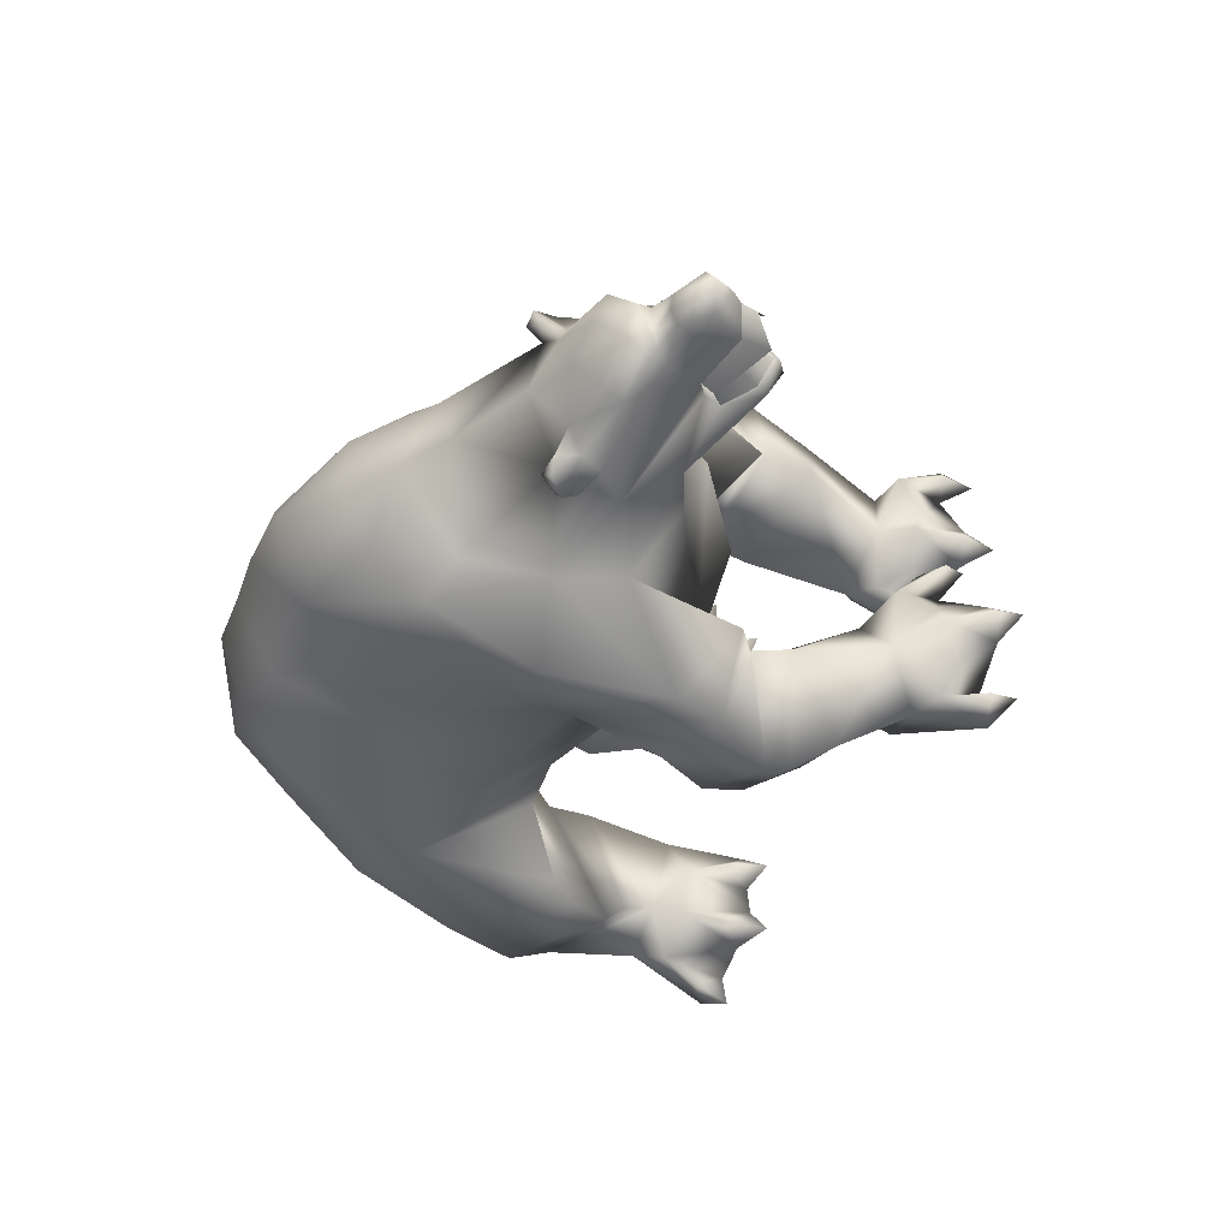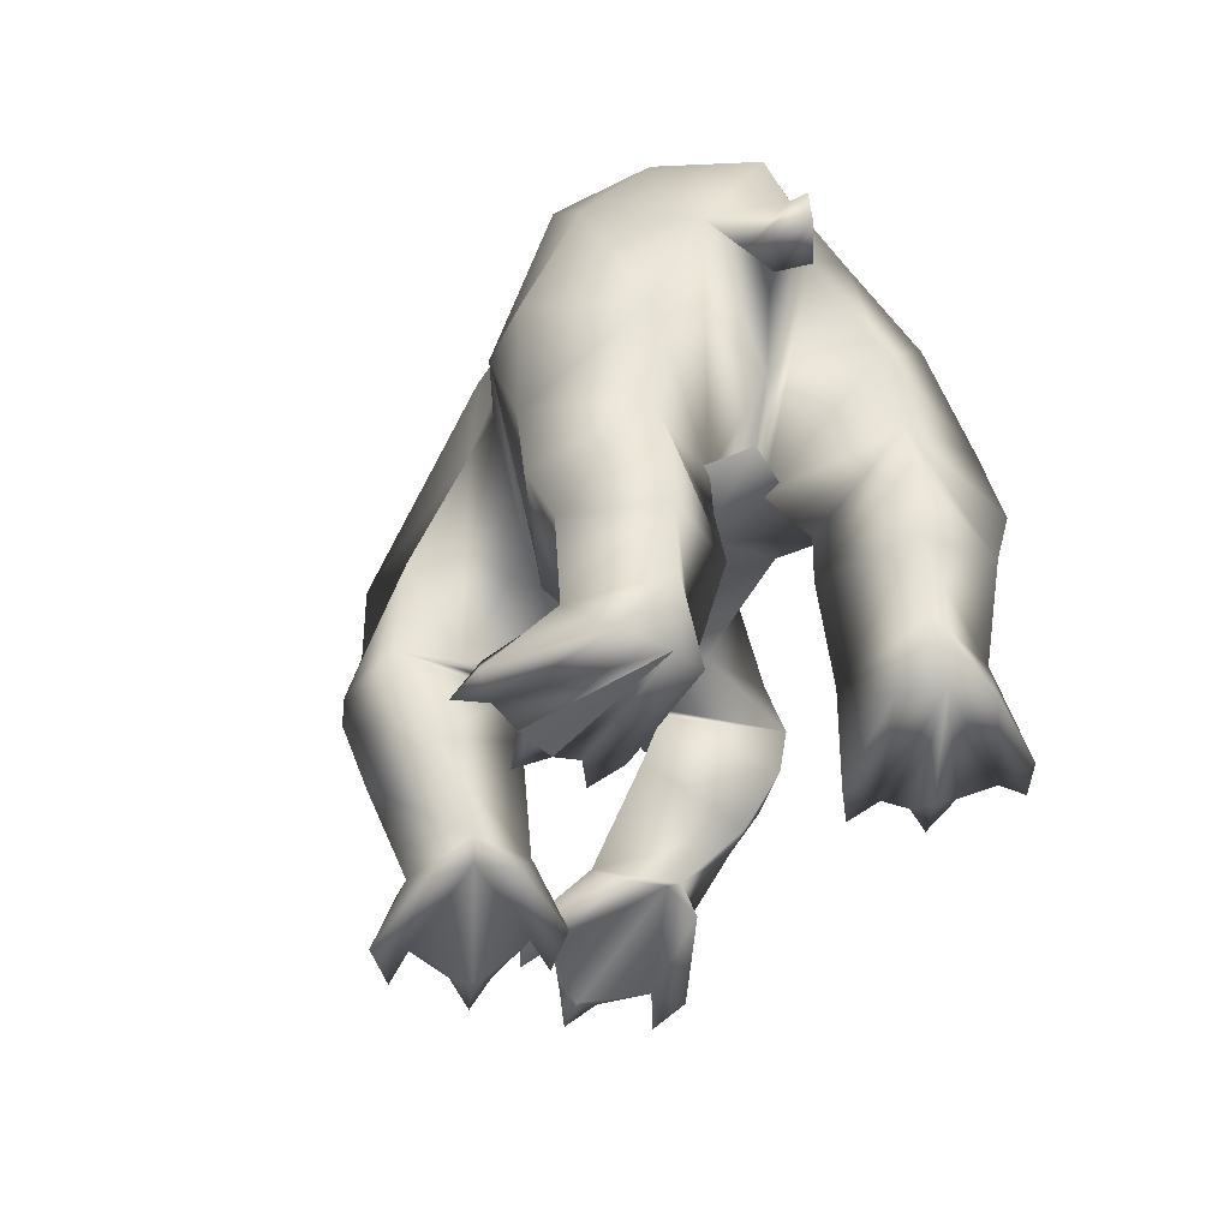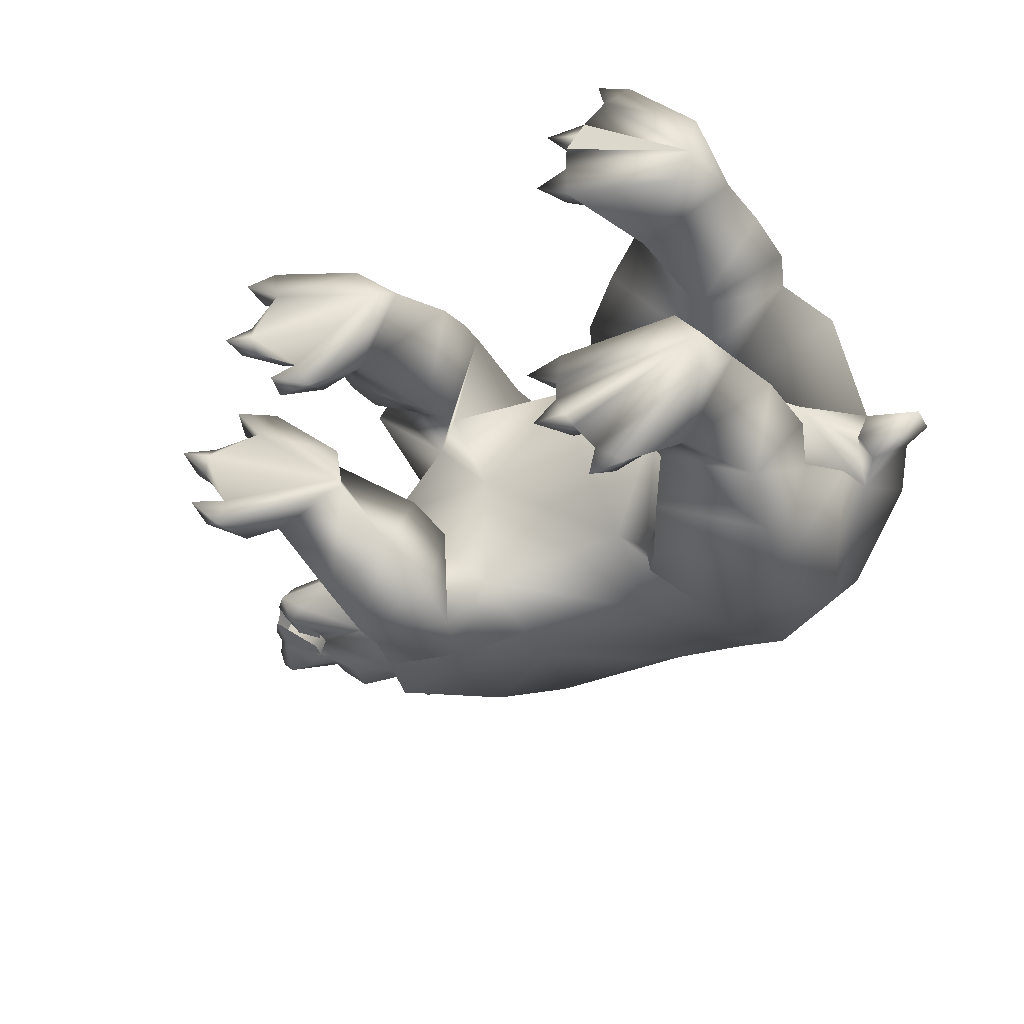
<metadata>
{"format":"obj","ext":"obj","renderer":"f3d","projection":"perspective","resolution":1024,"background":"white","views":[{"elev":-30.3,"azim":65.0,"up":"+Y"},{"elev":-28.0,"azim":-110.9,"up":"+Z"},{"elev":-38.8,"azim":-143.7,"up":"+Y"}]}
</metadata>
<code>
o bear_mesh1_mesh1-geometry
v -0.2946 0.3777 -0.3439
v -0.2675 0.3262 -0.3557
v -0.6324 0.1802 -0.2377
v -0.3198 0.4255 -0.3316
v 1.37 0.1504 1.012
v 1.374 0.2 0.962
v 1.31 0.231 1.008
v 1.577 0.1243 0.997
v 1.405 0.08453 1.049
v 1.367 0.146 1.083
v 1.291 0.1507 1.047
v 1.342 -0.04763 1.108
v 1.1 -0.07366 1.21
v 0.9853 0.1077 1.211
v 0.9595 0.1956 0.857
v 0.8246 0.1799 1.221
v 0.7807 0.06539 1.382
v 0.4109 0.03794 1.463
v 0.6125 -0.1183 1.508
v 0.3821 -0.119 1.514
v 0.1649 -0.1126 1.48
v 0.181 0.1292 1.403
v -0.07341 -0.1086 1.453
v -0.06116 0.1064 1.395
v -0.03474 0.26 1.301
v -0.2806 0.08859 1.322
v -0.2476 0.2668 1.155
v -0.535 0.05422 0.9919
v -0.6005 0.2103 0.6746
v -0.2221 -0.08351 0.487
v -0.5543 0.206 0.4392
v -0.2661 0.426 0.5231
v -0.2226 0.4093 0.8534
v -0.02295 0.4193 0.8186
v 0.1924 0.2353 1.162
v 0.4567 0.1336 1.32
v 0.5062 0.2817 1.103
v 0.4644 0.3117 0.8411
v 0.8654 0.467 0.6028
v 0.8374 0.3484 0.8685
v 1.06 0.2529 0.6957
v 1.3 0.2537 0.8756
v 1.274 0.2031 0.9907
v 1.268 0.2047 1.05
v 1.304 0.2359 1.057
v 1.31 0.1711 1.101
v 1.347 0.2007 1.096
v 1.587 0.09856 0.9376
v 1.681 0.0339 0.9257
v 1.676 0.03788 0.9624
v 1.552 0.05057 1.028
v 1.488 -0.04451 1.056
v 1.404 -0.1664 1.019
v 1.3 -0.2296 1.004
v 0.8916 -0.2827 1.106
v 0.9749 -0.09874 1.303
v 0.8101 -0.1033 1.411
v 0.8012 -0.2733 1.327
v 0.4788 -0.2772 1.391
v 0.2084 -0.3553 1.367
v -0.04337 -0.3264 1.391
v -0.2651 -0.3037 1.335
v -0.2815 -0.1067 1.366
v -0.5261 -0.1125 1.216
v -0.5018 -0.2451 0.9789
v -0.6509 -0.1201 1.01
v -0.5745 -0.2119 0.9035
v -0.7481 -0.1222 0.9672
v -0.7632 -0.1252 0.8788
v -0.5458 -0.1235 0.8757
v -0.5758 -0.03386 0.8978
v -0.5256 -0.122 0.9177
v -0.4691 -0.1311 0.6262
v -0.3886 -0.1332 0.4799
v 0.1727 0.1938 0.5035
v -0.09014 -0.117 0.387
v 0.2622 0.2125 0.4587
v 0.1374 0.3522 0.7576
v 0.719 0.2415 0.3655
v 0.5762 0.4401 0.5488
v 0.8427 0.4775 0.3895
v 0.9349 0.2629 0.2187
v 0.7567 0.1082 0.3473
v 0.895 0.3055 0.2192
v 0.6341 0.123 0.2428
v 0.5548 0.4741 0.2788
v 0.5326 0.4472 0.171
v 0.7712 0.5398 0.15
v 0.7522 0.5433 0.2193
v 0.5886 -0.09402 0.3722
v 0.9472 -0.09615 0.333
v 1.231 -0.04269 0.5462
v 1.196 0.1089 0.6455
v 1.358 0.1574 0.7193
v 1.592 0.08774 0.7544
v 1.648 0.1046 0.8071
v 1.653 0.06305 0.8961
v 1.769 0.01784 0.9125
v 1.674 -0.02583 0.9196
v 1.687 -0.02878 0.9429
v 1.681 -0.08505 0.9102
v 1.677 -0.09831 0.9447
v 1.579 -0.1917 0.9557
v 1.588 -0.1516 0.903
v 1.375 -0.257 0.916
v 1.322 -0.2961 0.8385
v 1.649 -0.1266 0.7777
v 1.593 -0.1134 0.7399
v 1.364 -0.1915 0.6865
v 1.134 -0.3812 0.7305
v 1.218 -0.2015 0.6122
v 0.7516 -0.3068 0.3419
v 1.077 -0.4166 0.3733
v 1.053 -0.6551 0.5541
v 0.9891 -0.6546 0.3986
v 0.6318 -0.5214 0.667
v 0.7671 -0.6651 0.4697
v 0.643 -0.4334 0.4645
v 0.1919 -0.5722 0.7463
v 0.163 -0.4254 0.5192
v 1.228 -0.006747 0.6113
v 1.403 -0.01075 0.5556
v 1.578 -0.06236 0.5816
v 1.639 -0.01534 0.5408
v 1.579 0.02876 0.5868
v 1.635 0.06001 0.595
v 1.573 0.08389 0.6918
v 1.551 -0.01985 0.7371
v 1.578 -0.01194 0.8045
v 1.771 -0.05845 0.728
v 1.76 -0.00463 0.7602
v 1.771 0.05576 0.7428
v 1.828 -0.003513 0.7545
v 1.874 -0.009528 0.8027
v 1.851 -0.07774 0.8477
v 1.765 -0.09799 0.8403
v 1.627 -0.1306 0.7274
v 1.736 -0.03836 0.6269
v 1.811 0.003027 0.7035
v 1.736 0.06145 0.6406
v 1.626 0.1207 0.7594
v 1.764 0.06521 0.8615
v 1.85 0.04466 0.8636
v 1.91 -0.0175 0.8656
v 1.764 -0.02464 0.9143
v 1.769 -0.06518 0.9017
v 1.654 -0.106 0.8736
v 1.576 -0.1186 0.688
v 1.633 -0.09521 0.588
v 1.686 -0.01812 0.576
v 1.689 -0.01918 0.594
v 1.64 0.04282 0.6222
v 1.636 -0.02112 0.6435
v 1.639 -0.08131 0.6173
v 1.702 -0.02066 0.6325
v 1.675 -0.07302 0.6825
v 1.6 -0.1108 0.7164
v 1.674 0.02968 0.6838
v 1.598 0.07053 0.7193
v 1.307 -0.01108 0.6284
v 0.6717 -0.682 0.2957
v 0.6871 -0.3216 0.2887
v 1.024 -0.4585 0.3214
v 0.8974 -0.7106 0.2233
v 0.9057 -0.6994 0.1508
v 0.6445 -0.6468 0.1579
v 0.6731 -0.5533 -0.01211
v 0.7063 -0.271 0.15
v 1.026 -0.4088 0.1902
v 1.038 -0.4498 0.3219
v 0.931 -0.6192 0.02671
v 0.7399 -0.3939 -0.166
v 0.9585 -0.4873 -0.2046
v 0.799 -0.4632 -0.2288
v 0.7573 -0.3615 -0.1718
v 1.053 -0.4314 -0.3624
v 1.11 -0.2408 -0.3951
v 1.128 -0.302 -0.3848
v 1.179 -0.2266 -0.442
v 1.198 -0.2477 -0.3494
v 1.118 -0.1898 -0.3611
v 1.15 -0.2842 -0.2134
v 1.092 -0.3686 -0.2809
v 1.022 -0.3183 -0.1165
v 1.079 -0.4813 -0.2206
v 0.8656 -0.1877 -0.108
v 1.025 -0.146 -0.1378
v 0.972 -0.03894 -0.2479
v 1.097 -0.06982 -0.257
v 1.006 -0.1286 -0.2857
v 1.065 -0.2009 -0.2395
v 0.7691 -0.2368 -0.1663
v 1.053 -0.05317 -0.3398
v 1.056 -0.5323 -0.3777
v 1.138 -0.4724 -0.3432
v 1.115 -0.4579 -0.4413
v 0.2349 -0.09994 0.415
v 0.07007 -0.5111 0.5336
v -0.04524 -0.6785 0.8468
v -0.008988 -0.7012 0.427
v -0.3396 -0.7556 0.6198
v -0.07849 -0.7258 0.3358
v -0.4434 -0.7681 0.3841
v -0.1956 -0.7003 0.1745
v -0.2772 -0.6149 0.07991
v -0.5037 -0.6982 0.225
v -0.2807 -0.5935 -0.01637
v -0.4195 -0.6996 -0.01703
v -0.3245 -0.7321 -0.07466
v -0.3347 -0.8555 -0.2062
v -0.5699 -0.6325 -0.1696
v -0.2607 -0.7941 -0.2408
v -0.5887 -0.4963 -0.1813
v -0.2099 -0.7082 -0.2684
v -0.1885 -0.6587 -0.2805
v -0.1658 -0.6053 -0.2924
v -0.1628 -0.5311 -0.2817
v -0.516 -0.3973 -0.1945
v -0.1758 -0.4257 -0.2745
v -0.2978 -0.3616 -0.08107
v -0.5919 -0.4639 -0.01181
v -0.605 -0.4358 0.1799
v -0.5934 -0.4385 0.3834
v -0.315 -0.3077 0.1854
v -0.5122 -0.4692 0.537
v -0.5608 -0.3955 0.6971
v -0.1815 -0.2426 0.4795
v -0.2554 -0.4623 1.173
v -0.002406 -0.483 1.261
v -0.2911 -0.6479 0.9288
v 0.2381 -0.4575 1.093
v 0.647 -0.5177 0.8139
v 0.8911 -0.5679 0.8717
v 0.9955 -0.3475 0.8915
v 1.275 -0.2674 0.9391
v 1.268 -0.2837 0.9945
v 1.312 -0.2984 0.9501
v 1.371 -0.2207 0.9696
v 1.553 -0.1288 1.005
v 1.645 -0.03556 0.9933
v 1.365 -0.2336 1.039
v 1.346 -0.2902 1.04
v 1.308 -0.2632 1.052
v 1.305 -0.315 0.9945
v 0.824 -0.3992 1.166
v 0.5251 -0.3735 1.21
v -0.2619 -0.3325 0.3379
v -0.2234 -0.4789 -0.1039
v -0.2337 -0.6085 -0.09771
v -0.2651 -0.8203 -0.1487
v -0.2394 -0.8813 -0.2433
v -0.1504 -0.6551 -0.1836
v -0.104 -0.6766 -0.3152
v -0.1203 -0.4804 -0.205
v -0.08073 -0.4791 -0.3111
v 0.9289 0.299 0.1896
v 0.9118 0.2668 0.04672
v 0.6479 0.0879 0.1256
v 0.4982 0.3757 0.02304
v 0.7484 0.4731 -0.02839
v 0.8163 0.1906 -0.2198
v 0.6629 0.05248 -0.1907
v 0.8007 0.009438 -0.2143
v 0.7533 -0.08485 -0.3368
v 0.5484 0.1173 -0.2772
v 0.5023 0.2618 -0.2271
v 0.7204 0.3655 -0.2755
v 0.8764 0.3474 -0.2623
v 0.8889 0.24 -0.3336
v 0.9382 0.1471 -0.2698
v 0.8513 0.07108 -0.3092
v 0.7957 0.005599 -0.3624
v 0.8795 -0.06028 -0.3322
v 0.8421 -0.06689 -0.4193
v 0.5437 0.2431 -0.2802
v 0.91 0.1218 -0.4569
v 0.8624 0.311 -0.4081
v 0.9296 0.1809 -0.44
v 0.9931 0.12 -0.4068
v 0.9127 0.06771 -0.4272
v 0.9789 0.1085 -0.5018
v 0.9471 0.3456 -0.379
v 0.9307 0.3413 -0.4794
v 0.8698 0.4128 -0.4155
v 0.6022 0.3455 -0.3133
v 0.1535 0.23 0.3954
v 0.07509 0.2392 0.2607
v -0.3336 -0.04476 0.3054
v -0.1078 0.2519 0.1202
v -0.2899 0.2346 -0.00753
v -0.3624 0.4366 0.299
v -0.4566 0.3949 0.1452
v -0.6273 0.1836 0.3024
v -0.4089 -0.04181 0.1382
v -0.6481 0.1819 0.1188
v -0.4877 0.3901 -0.09618
v -0.3438 0.2653 -0.09108
v -0.3839 0.03216 -0.123
v -0.6533 0.1766 -0.05691
v -0.5749 0.08798 -0.243
v -0.6503 0.3183 -0.2209
v -0.4508 0.5621 -0.2672
v -0.4323 0.4407 -0.1386
v -0.3315 0.3246 -0.1604
v -0.3043 0.1954 -0.1723
v -0.256 0.1453 -0.3377
v -0.2545 0.2519 -0.3456
v -0.2046 0.2041 -0.2656
v -0.1627 0.2064 -0.3674
v -0.3777 0.5071 -0.3054
v -0.2548 0.3766 -0.2419
v -0.2073 0.4025 -0.3724
v -0.3816 0.5327 -0.2101
v -0.359 0.5961 -0.3039
f 1 2 3
f 4 1 3
f 5 6 7
f 5 8 6
f 5 9 8
f 9 5 10
f 11 9 10
f 11 12 9
f 11 13 12
f 11 14 13
f 15 14 11
f 16 14 15
f 16 17 14
f 18 17 16
f 17 18 19
f 18 20 19
f 18 21 20
f 22 21 18
f 22 23 21
f 22 24 23
f 25 24 22
f 25 26 24
f 27 26 25
f 26 27 28
f 29 28 27
f 28 29 30
f 29 31 30
f 29 32 31
f 29 33 32
f 29 27 33
f 27 34 33
f 27 25 34
f 34 25 35
f 25 22 35
f 35 22 36
f 22 18 36
f 36 18 16
f 37 36 16
f 37 35 36
f 35 37 38
f 38 37 39
f 37 40 39
f 37 16 40
f 16 15 40
f 40 15 39
f 15 41 39
f 41 15 42
f 15 11 42
f 11 6 42
f 43 6 11
f 43 7 6
f 44 7 43
f 44 45 7
f 45 44 46
f 46 44 11
f 44 43 11
f 11 10 46
f 47 46 10
f 45 46 47
f 47 5 45
f 10 5 47
f 45 5 7
f 42 6 48
f 6 8 48
f 8 49 48
f 8 50 49
f 8 51 50
f 8 9 51
f 9 52 51
f 9 12 52
f 12 53 52
f 12 54 53
f 12 13 54
f 13 55 54
f 13 56 55
f 14 56 13
f 14 17 56
f 17 57 56
f 17 19 57
f 57 19 58
f 19 59 58
f 20 59 19
f 21 59 20
f 21 60 59
f 21 23 60
f 23 61 60
f 23 62 61
f 63 62 23
f 64 62 63
f 64 65 62
f 66 65 64
f 66 67 65
f 68 67 66
f 69 67 68
f 69 70 67
f 71 70 69
f 72 70 71
f 72 67 70
f 72 65 67
f 65 72 73
f 28 73 72
f 28 30 73
f 73 30 74
f 75 74 30
f 74 75 76
f 75 77 76
f 34 77 75
f 34 78 77
f 34 35 78
f 78 35 38
f 78 38 79
f 38 80 79
f 80 38 81
f 38 39 81
f 81 39 82
f 82 39 41
f 83 82 41
f 83 84 82
f 84 83 85
f 86 85 83
f 86 87 85
f 87 86 88
f 86 89 88
f 86 80 89
f 80 86 79
f 86 83 79
f 79 83 90
f 90 83 91
f 83 92 91
f 83 93 92
f 83 41 93
f 41 94 93
f 41 42 94
f 42 95 94
f 42 96 95
f 42 48 96
f 48 97 96
f 48 49 97
f 97 49 98
f 49 99 98
f 100 99 49
f 100 101 99
f 102 101 100
f 103 101 102
f 103 104 101
f 105 104 103
f 106 104 105
f 106 107 104
f 106 108 107
f 106 109 108
f 110 109 106
f 109 110 111
f 111 110 112
f 112 110 113
f 114 113 110
f 114 115 113
f 116 115 114
f 116 117 115
f 116 118 117
f 119 118 116
f 120 118 119
f 90 118 120
f 90 112 118
f 90 91 112
f 92 112 91
f 92 111 112
f 121 111 92
f 121 109 111
f 122 109 121
f 122 123 109
f 122 124 123
f 122 125 124
f 94 125 122
f 94 126 125
f 94 127 126
f 94 95 127
f 95 128 127
f 129 128 95
f 129 108 128
f 129 107 108
f 129 130 107
f 129 131 130
f 132 131 129
f 132 133 131
f 134 133 132
f 134 130 133
f 135 130 134
f 136 130 135
f 107 130 136
f 137 130 107
f 137 138 130
f 130 138 139
f 133 130 139
f 131 133 130
f 133 139 132
f 132 139 140
f 141 132 140
f 141 96 132
f 96 132 129
f 96 142 132
f 97 142 96
f 97 98 142
f 98 143 142
f 143 98 144
f 98 145 144
f 98 99 145
f 99 146 145
f 99 101 146
f 147 146 101
f 147 136 146
f 147 107 136
f 104 107 147
f 104 147 101
f 146 136 135
f 144 146 135
f 144 145 146
f 144 135 134
f 144 134 143
f 143 134 132
f 142 143 132
f 96 129 95
f 108 148 128
f 109 148 108
f 109 149 148
f 123 149 109
f 124 149 123
f 124 150 149
f 126 150 124
f 126 151 150
f 152 151 126
f 152 153 151
f 128 153 152
f 128 154 153
f 128 148 154
f 148 149 154
f 154 149 151
f 151 149 150
f 153 154 151
f 155 154 151
f 156 154 155
f 157 154 156
f 148 154 157
f 155 151 152
f 158 155 152
f 159 158 152
f 127 159 152
f 128 152 127
f 127 152 126
f 126 124 125
f 94 122 160
f 121 94 122
f 94 121 93
f 93 121 92
f 122 109 160
f 118 112 161
f 112 162 161
f 162 112 163
f 112 113 163
f 115 163 113
f 115 164 163
f 117 164 115
f 161 164 117
f 161 165 164
f 161 166 165
f 162 166 161
f 162 167 166
f 162 168 167
f 162 169 168
f 162 170 169
f 162 163 170
f 170 163 164
f 170 164 165
f 170 165 169
f 169 165 171
f 167 171 165
f 172 171 167
f 172 173 171
f 172 174 173
f 175 174 172
f 175 176 174
f 177 176 175
f 177 178 176
f 178 179 180
f 181 180 179
f 182 180 181
f 182 178 180
f 182 183 178
f 184 183 182
f 184 185 183
f 184 173 185
f 171 173 184
f 169 171 184
f 169 184 186
f 187 186 184
f 186 187 188
f 187 189 188
f 187 190 189
f 187 191 190
f 187 184 191
f 191 184 182
f 191 182 181
f 190 191 181
f 190 181 177
f 190 177 175
f 190 175 192
f 192 175 172
f 186 192 172
f 192 186 188
f 188 190 192
f 188 189 193
f 190 193 189
f 186 172 167
f 186 167 168
f 168 169 186
f 173 194 185
f 174 194 173
f 176 194 174
f 176 195 196
f 185 195 176
f 185 194 195
f 194 196 195
f 185 176 183
f 183 176 178
f 166 167 165
f 117 118 161
f 197 90 120
f 77 90 197
f 77 79 90
f 77 78 79
f 77 197 76
f 197 120 76
f 76 120 198
f 199 198 120
f 199 200 198
f 201 200 199
f 201 202 200
f 203 202 201
f 203 204 202
f 203 205 204
f 206 205 203
f 206 207 205
f 208 207 206
f 207 208 209
f 208 210 209
f 211 210 208
f 211 212 210
f 213 212 211
f 213 214 212
f 213 215 214
f 213 216 215
f 213 217 216
f 218 217 213
f 218 219 217
f 218 220 219
f 221 220 218
f 221 222 220
f 222 221 208
f 221 211 208
f 221 213 211
f 213 221 218
f 206 222 208
f 223 222 206
f 222 223 224
f 223 225 224
f 225 223 206
f 225 206 203
f 201 225 203
f 226 225 201
f 226 227 225
f 226 65 227
f 228 65 226
f 62 65 228
f 228 229 62
f 228 199 229
f 230 199 228
f 201 199 230
f 230 226 201
f 228 226 230
f 199 231 229
f 199 119 231
f 199 120 119
f 119 116 231
f 231 116 232
f 116 114 232
f 232 114 233
f 233 114 234
f 234 114 110
f 110 106 234
f 234 106 54
f 54 106 105
f 235 54 105
f 54 235 236
f 236 235 237
f 105 237 235
f 237 105 238
f 238 105 103
f 238 103 53
f 239 53 103
f 52 53 239
f 240 52 239
f 51 52 240
f 51 240 50
f 240 100 50
f 240 102 100
f 240 239 102
f 102 239 103
f 50 100 49
f 241 238 53
f 241 242 238
f 241 243 242
f 243 241 54
f 53 54 241
f 243 54 236
f 236 244 243
f 236 237 244
f 244 237 238
f 242 244 238
f 244 242 243
f 234 54 55
f 245 234 55
f 245 233 234
f 232 233 245
f 246 232 245
f 246 231 232
f 231 246 60
f 60 246 59
f 59 246 245
f 59 245 58
f 58 245 55
f 56 58 55
f 57 58 56
f 229 231 60
f 61 229 60
f 62 229 61
f 65 73 227
f 73 74 227
f 74 198 227
f 76 198 74
f 227 198 200
f 227 200 202
f 227 202 247
f 247 202 204
f 247 204 205
f 224 247 205
f 225 247 224
f 225 227 247
f 224 205 207
f 224 207 220
f 220 207 248
f 248 207 249
f 207 209 249
f 249 209 214
f 209 212 214
f 209 250 212
f 209 210 250
f 210 251 250
f 250 251 212
f 249 214 252
f 214 253 252
f 252 253 216
f 249 252 216
f 249 216 248
f 248 216 217
f 248 217 254
f 217 255 254
f 219 254 255
f 248 254 219
f 220 248 219
f 222 224 220
f 80 81 89
f 81 84 89
f 81 82 84
f 89 84 256
f 84 85 256
f 85 257 256
f 85 258 257
f 85 259 258
f 85 87 259
f 87 88 259
f 259 88 260
f 88 257 260
f 256 257 88
f 256 88 89
f 257 261 260
f 262 261 257
f 261 262 263
f 262 264 263
f 262 265 264
f 262 266 265
f 259 266 262
f 259 260 266
f 266 260 267
f 260 261 267
f 267 261 268
f 268 261 269
f 269 261 270
f 261 271 270
f 261 263 271
f 263 272 271
f 263 273 272
f 263 264 273
f 264 274 273
f 273 274 272
f 265 272 264
f 275 272 265
f 275 276 272
f 277 276 275
f 277 278 276
f 269 278 277
f 270 278 269
f 270 279 278
f 270 280 279
f 271 280 270
f 272 280 271
f 276 280 272
f 279 281 278
f 280 281 279
f 268 269 277
f 268 277 282
f 277 283 282
f 282 283 284
f 268 282 284
f 267 268 284
f 285 267 284
f 266 267 285
f 285 275 266
f 285 277 275
f 284 277 285
f 266 275 265
f 258 259 262
f 258 262 257
f 34 75 286
f 30 286 75
f 30 287 286
f 288 287 30
f 288 289 287
f 290 289 288
f 290 291 289
f 292 291 290
f 31 291 292
f 31 32 291
f 291 32 287
f 32 286 287
f 32 34 286
f 33 34 32
f 291 287 289
f 293 31 292
f 293 294 31
f 293 295 294
f 295 293 292
f 295 292 296
f 292 297 296
f 292 290 297
f 297 290 294
f 290 288 294
f 31 294 288
f 31 288 30
f 294 298 297
f 295 298 294
f 299 298 295
f 299 300 298
f 299 3 300
f 299 301 3
f 299 296 301
f 299 295 296
f 301 296 302
f 296 303 302
f 303 296 297
f 303 297 304
f 304 297 305
f 297 298 305
f 298 306 305
f 300 306 298
f 307 306 300
f 307 308 309
f 305 308 307
f 305 306 308
f 306 309 308
f 305 307 2
f 2 307 3
f 307 300 3
f 310 4 3
f 303 4 310
f 304 4 303
f 304 311 4
f 304 2 311
f 304 305 2
f 311 2 312
f 4 311 312
f 303 310 313
f 313 310 314
f 302 310 301
f 310 3 301
f 302 313 314
f 303 313 302
f 28 72 71
f 66 28 71
f 64 28 66
f 26 28 64
f 26 64 63
f 26 63 23
f 24 26 23
f 68 66 71
f 69 68 71
f 179 178 177
f 181 179 177
f 188 193 190
f 176 196 194
f 212 251 210
f 215 253 214
f 216 253 215
f 219 255 217
f 272 274 264
f 276 281 280
f 278 281 276
f 284 283 277
f 307 309 306
f 1 312 2
f 312 1 4
f 314 310 302

</code>
